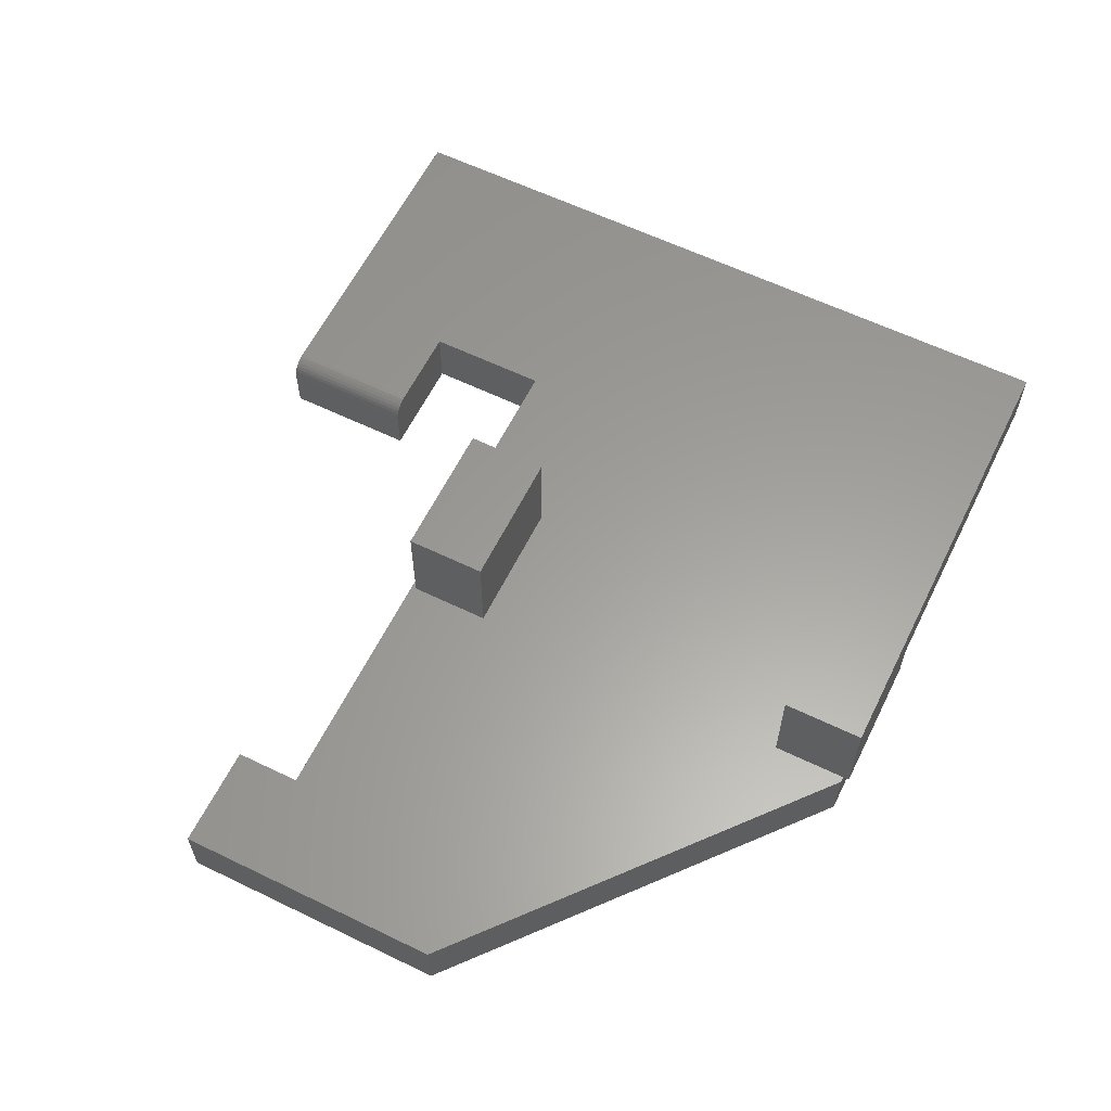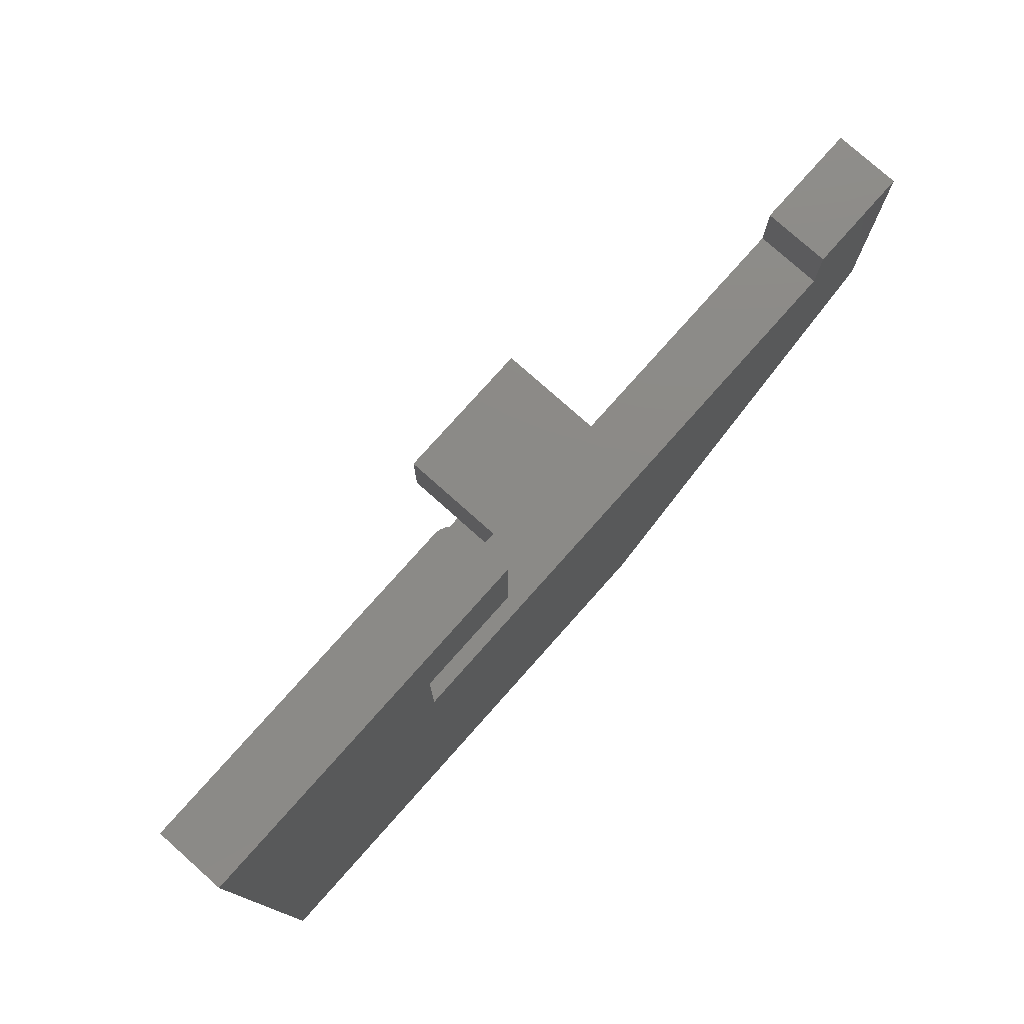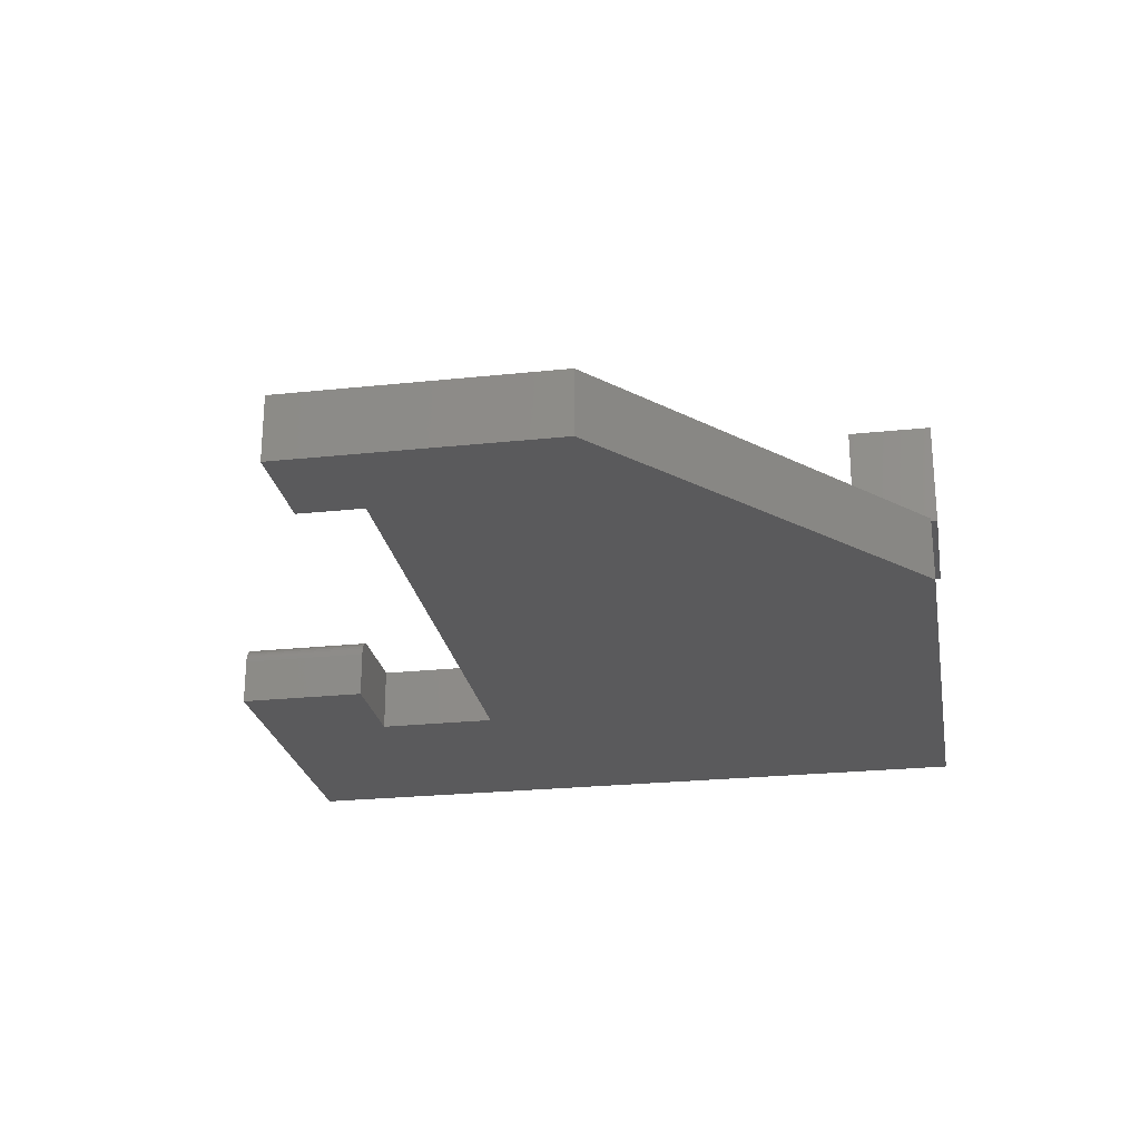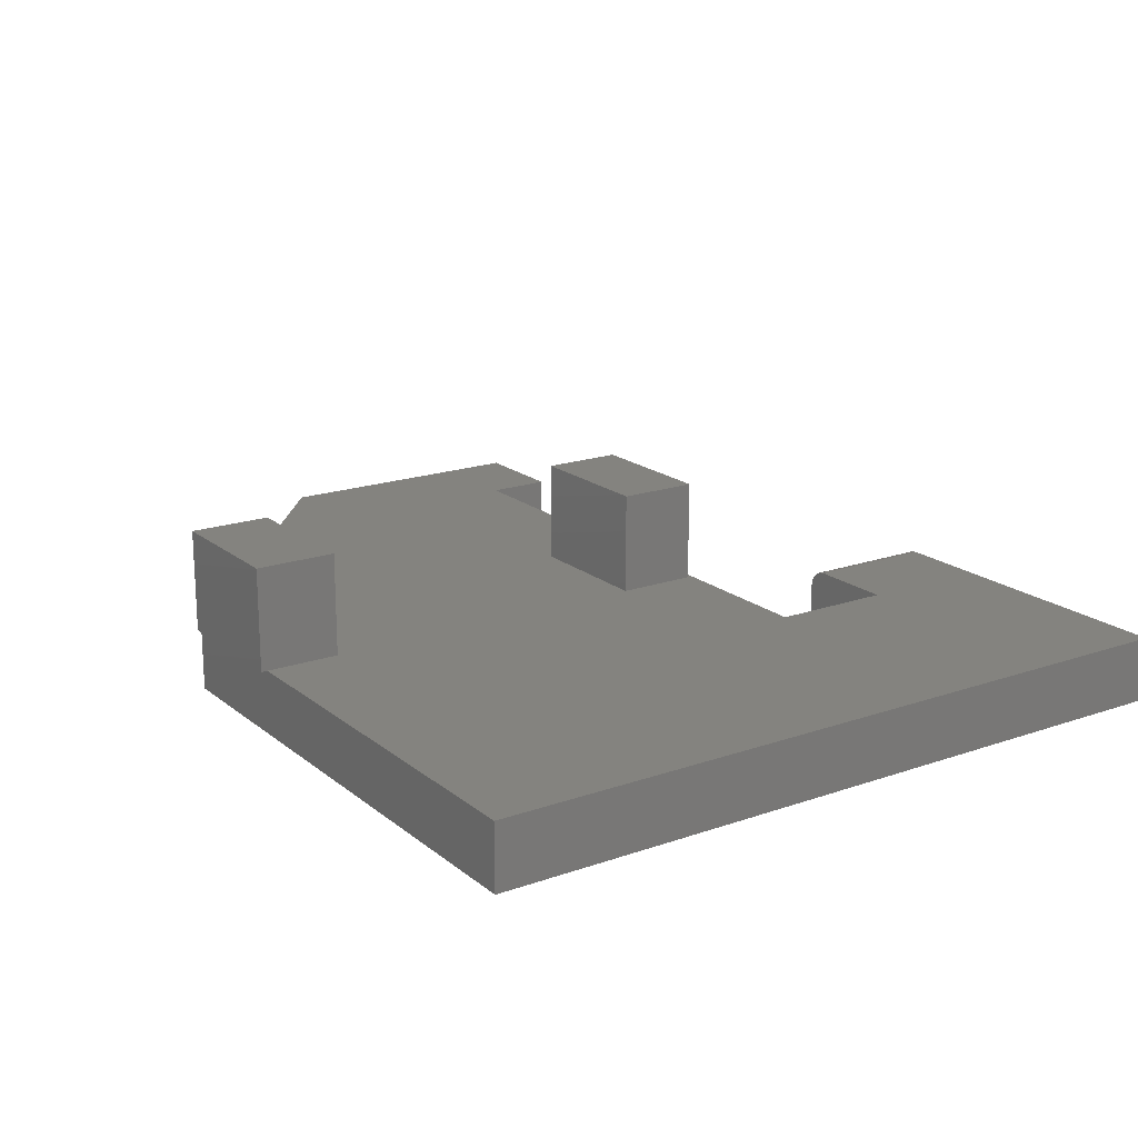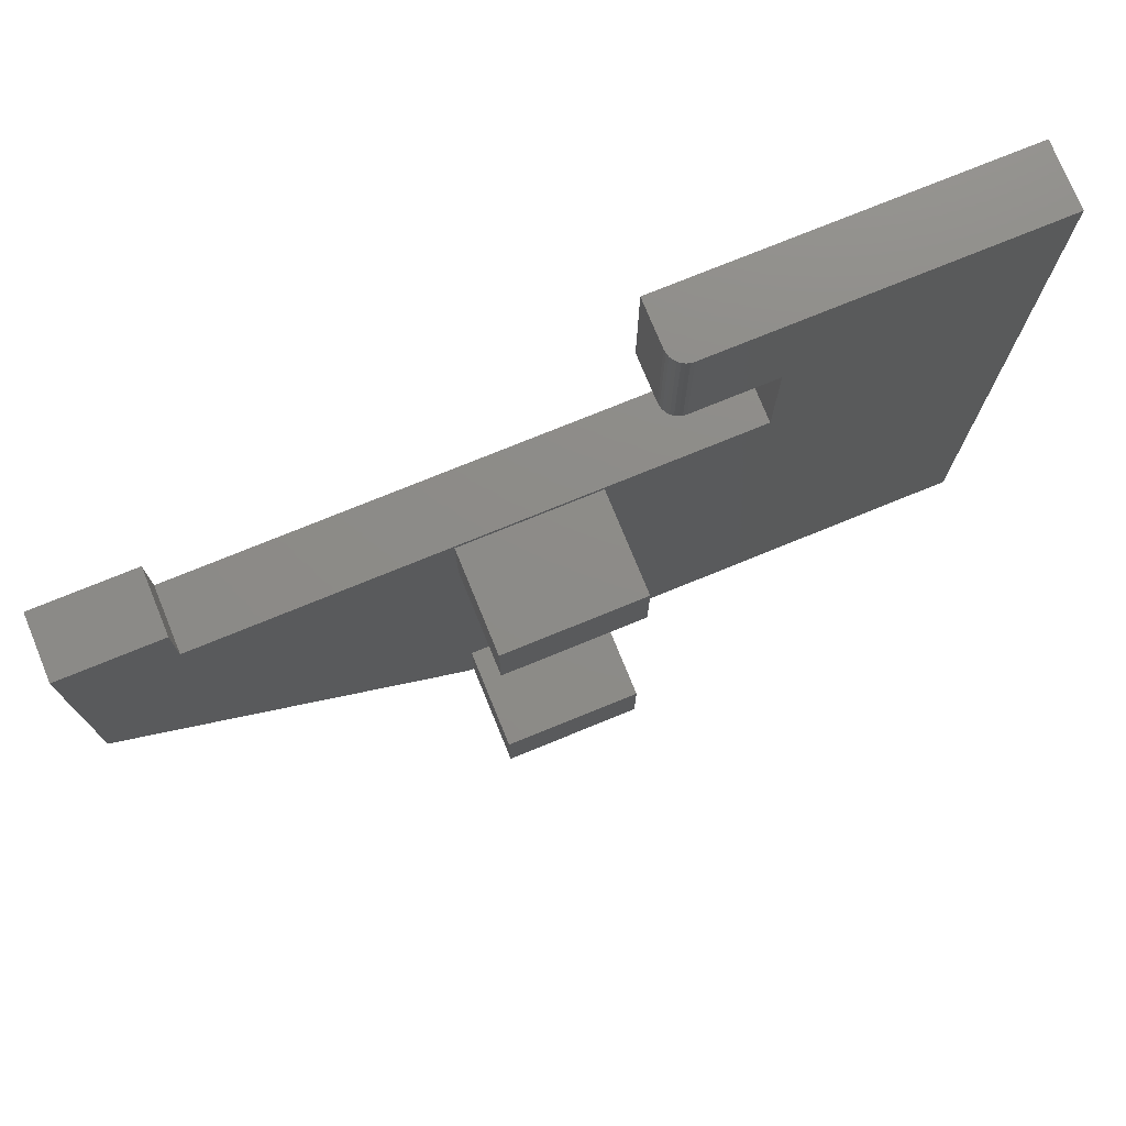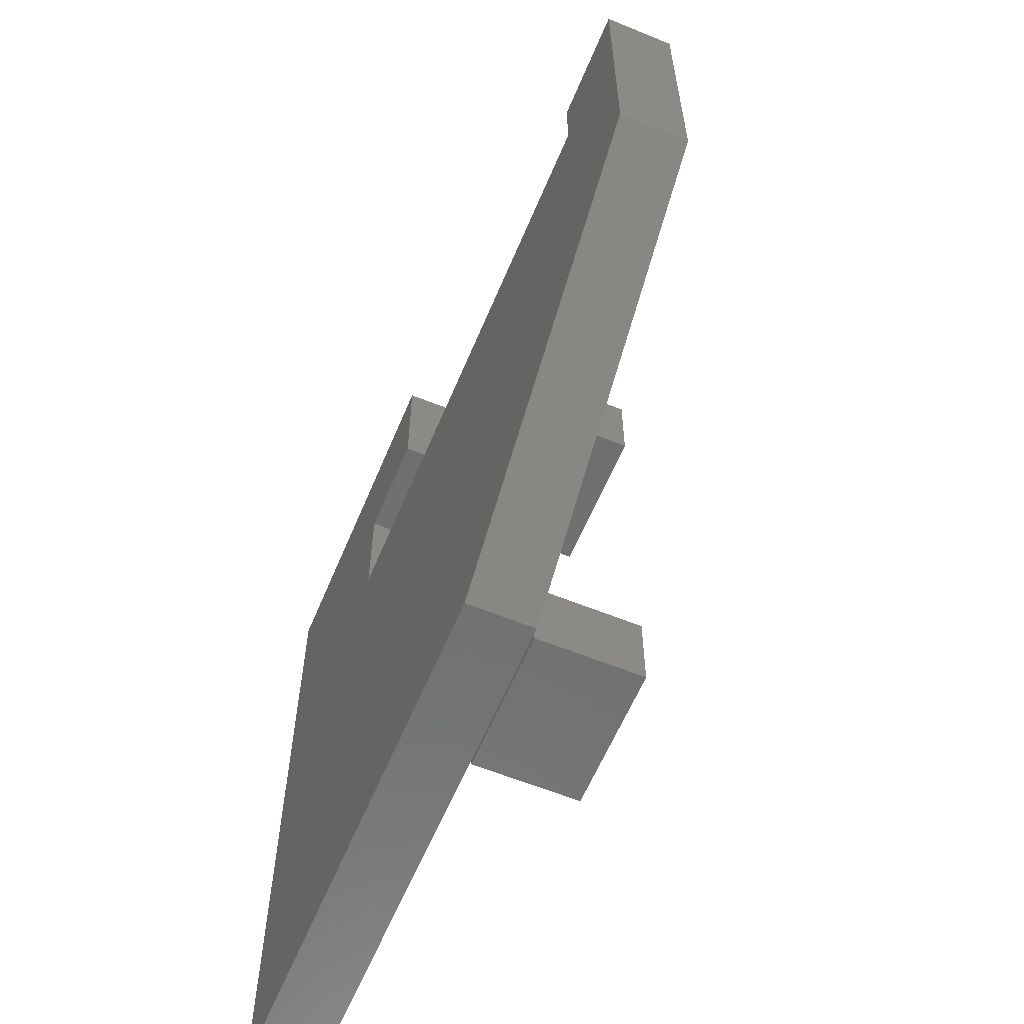
<metadata>
{"format":"stl","ext":"stl","renderer":"f3d","projection":"perspective","resolution":1024,"background":"white","views":[{"elev":60.7,"azim":-63.7,"up":"+Z"},{"elev":77.9,"azim":131.7,"up":"+Y"},{"elev":-24.5,"azim":-80.1,"up":"+Z"},{"elev":18.4,"azim":56.0,"up":"+Z"},{"elev":75.5,"azim":-22.2,"up":"+Y"},{"elev":-60.6,"azim":-112.6,"up":"+Y"}]}
</metadata>
<code>
# stl→obj: 56 verts, 108 faces
v -0.4531 0.06785 0.05469
v -0.4579 0.005263 0.05469
v -0.4531 0.005263 0.05469
v -0.75 0.25 0.05469
v -0.4531 0.3516 0.05469
v -0.4531 0.4194 0.05469
v -0.6632 0.4237 0.05469
v -0.6632 0.4789 0.05469
v -0.75 0.4789 0.05469
v -0.2053 0.4237 0.05469
v -0.3359 0.4194 0.05469
v -0.3359 0.3516 0.05469
v -0.3359 0.06785 0.05469
v 0 0.6368 0.05469
v -0.2765 0.6368 0.05469
v -0.2765 0.5263 0.05469
v -0.2053 0.5263 0.05469
v -0.3359 0.005263 0.05469
v 0 0.005263 0.05469
v -0.4531 0.4194 0.1406
v -0.4531 0.3516 0.1406
v -0.3359 0.4194 0.1406
v -0.3359 0.3516 0.1406
v -0.4531 0 0.05469
v -0.3359 0 0.05469
v -0.4579 0.005263 0
v 0 0.005263 0
v -0.4531 0.06785 0.1406
v -0.4531 0 0.1406
v -0.3359 0.06785 0.1406
v -0.3359 0 0.1406
v -0.2921 0.5263 0.03906
v -0.2921 0.5263 0
v -0.2825 0.5263 0.0535
v -0.2053 0.5263 0
v -0.2795 0.5263 0.05439
v -0.2918 0.5263 0.04211
v -0.2852 0.5263 0.05205
v -0.2875 0.5263 0.05011
v -0.2895 0.5263 0.04774
v -0.2909 0.5263 0.04504
v -0.2921 0.6368 0.03906
v -0.2921 0.6368 0
v -0.2918 0.6368 0.04211
v -0.2909 0.6368 0.04504
v -0.2895 0.6368 0.04774
v -0.2875 0.6368 0.05011
v -0.2852 0.6368 0.05205
v -0.2825 0.6368 0.0535
v -0.2795 0.6368 0.05439
v 0 0.6368 0
v -0.75 0.25 0
v -0.2053 0.4237 0
v -0.75 0.4789 0
v -0.6632 0.4789 0
v -0.6632 0.4237 0
f 1 2 3
f 4 2 1
f 4 1 5
f 4 5 6
f 4 6 7
f 4 7 8
f 4 8 9
f 10 7 6
f 10 6 11
f 10 11 12
f 10 12 13
f 14 15 16
f 14 16 17
f 14 17 10
f 14 10 13
f 14 13 18
f 14 18 19
f 1 13 5
f 5 13 12
f 6 5 20
f 20 5 21
f 22 11 20
f 20 11 6
f 12 11 23
f 23 11 22
f 21 5 23
f 23 5 12
f 21 23 20
f 20 23 22
f 24 3 25
f 25 3 18
f 26 27 19
f 26 19 18
f 26 18 3
f 26 3 2
f 28 1 29
f 29 1 3
f 29 3 24
f 30 13 28
f 28 13 1
f 25 30 31
f 25 18 30
f 30 18 13
f 29 31 28
f 28 31 30
f 29 24 31
f 31 24 25
f 32 33 34
f 35 17 16
f 35 16 36
f 35 36 34
f 35 34 33
f 37 32 34
f 37 34 38
f 37 38 39
f 37 39 40
f 37 40 41
f 42 43 32
f 32 43 33
f 42 44 45
f 43 42 45
f 43 45 46
f 43 46 47
f 43 47 48
f 43 48 49
f 43 49 50
f 43 50 15
f 43 15 14
f 43 14 51
f 42 32 44
f 44 32 37
f 44 37 45
f 45 37 41
f 45 41 46
f 46 41 40
f 46 40 47
f 47 40 39
f 47 39 48
f 48 39 38
f 48 38 49
f 49 38 34
f 49 34 50
f 50 34 36
f 50 36 15
f 15 36 16
f 27 26 52
f 27 52 53
f 27 53 35
f 27 35 51
f 52 54 55
f 52 55 56
f 52 56 53
f 33 43 35
f 35 43 51
f 9 54 4
f 4 54 52
f 8 55 9
f 9 55 54
f 56 55 7
f 7 55 8
f 10 53 7
f 7 53 56
f 17 35 10
f 10 35 53
f 19 27 14
f 14 27 51
f 4 52 2
f 2 52 26

</code>
